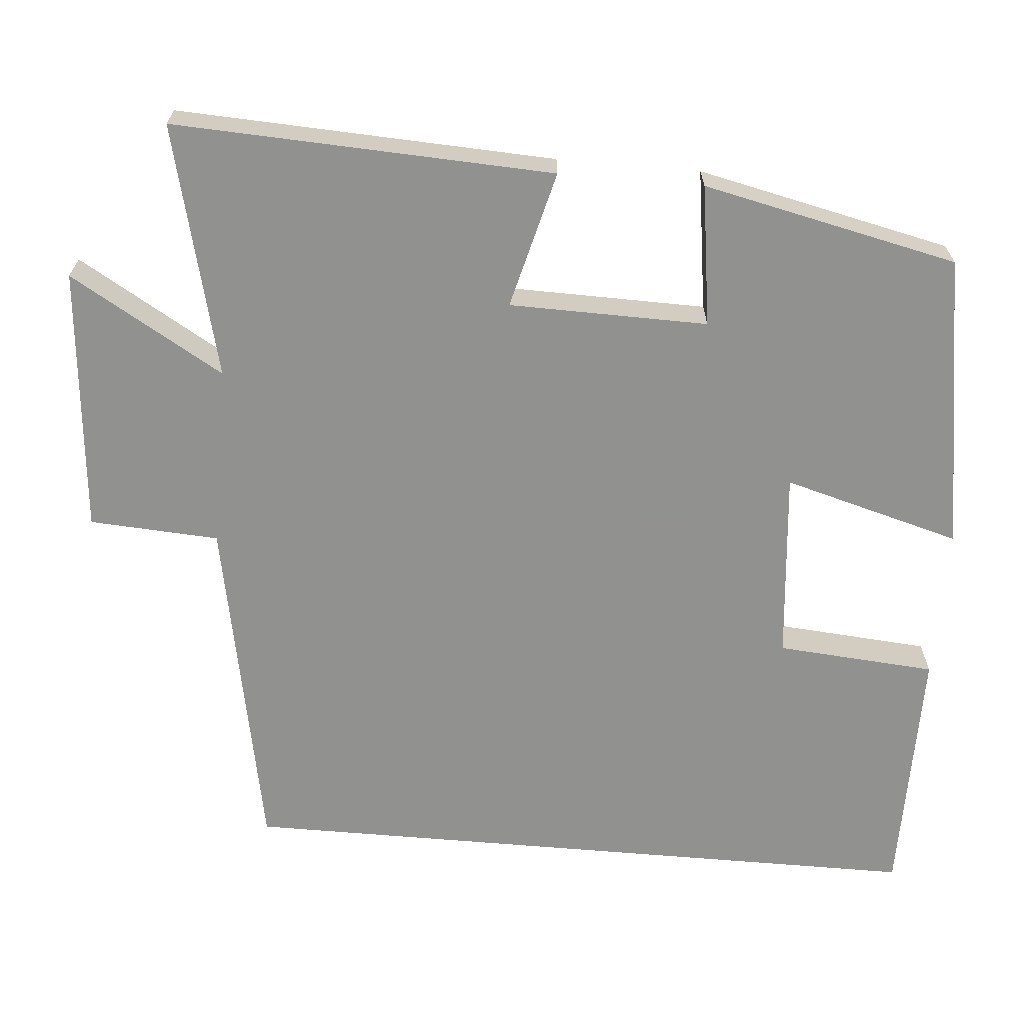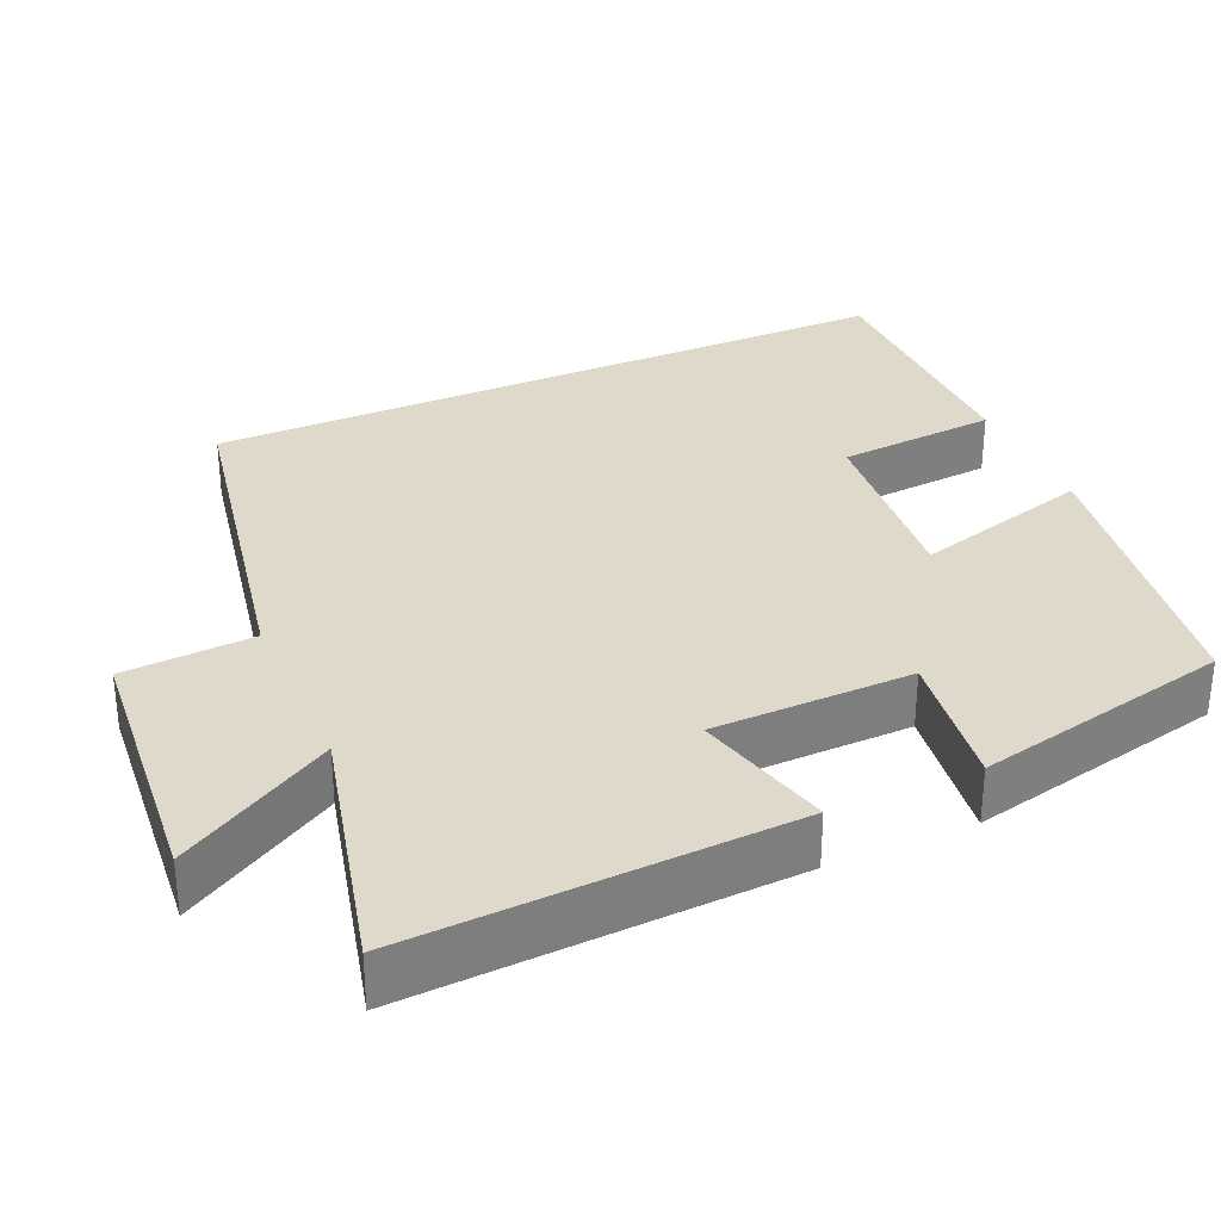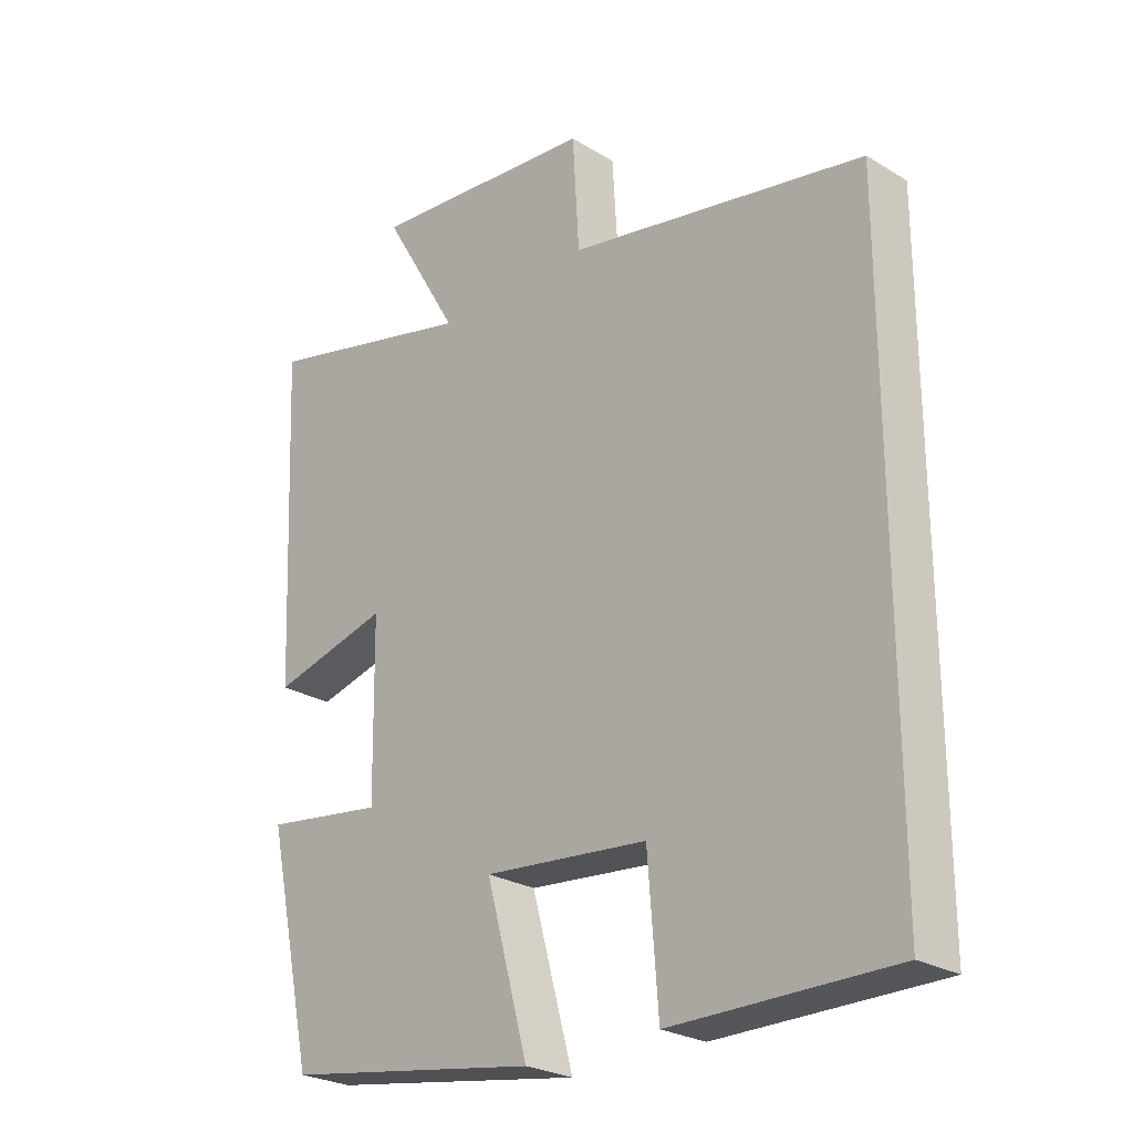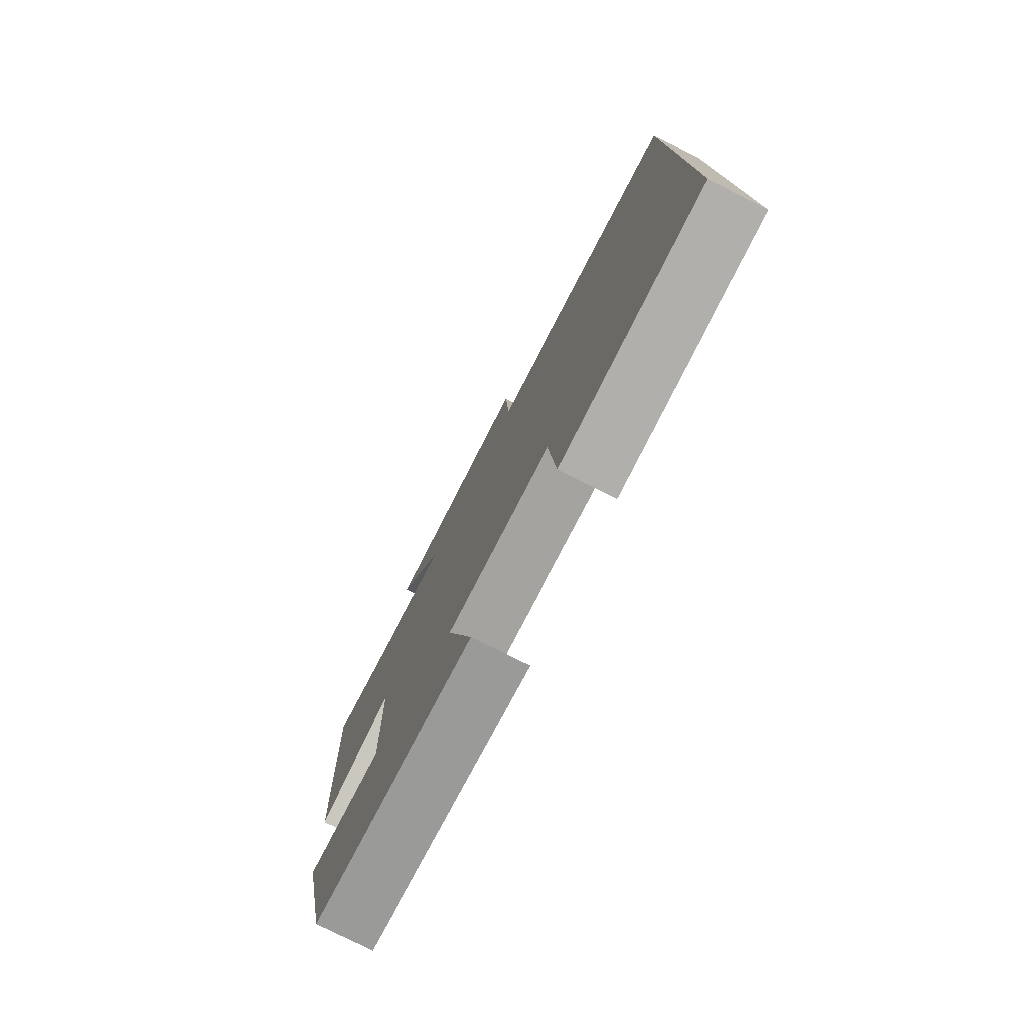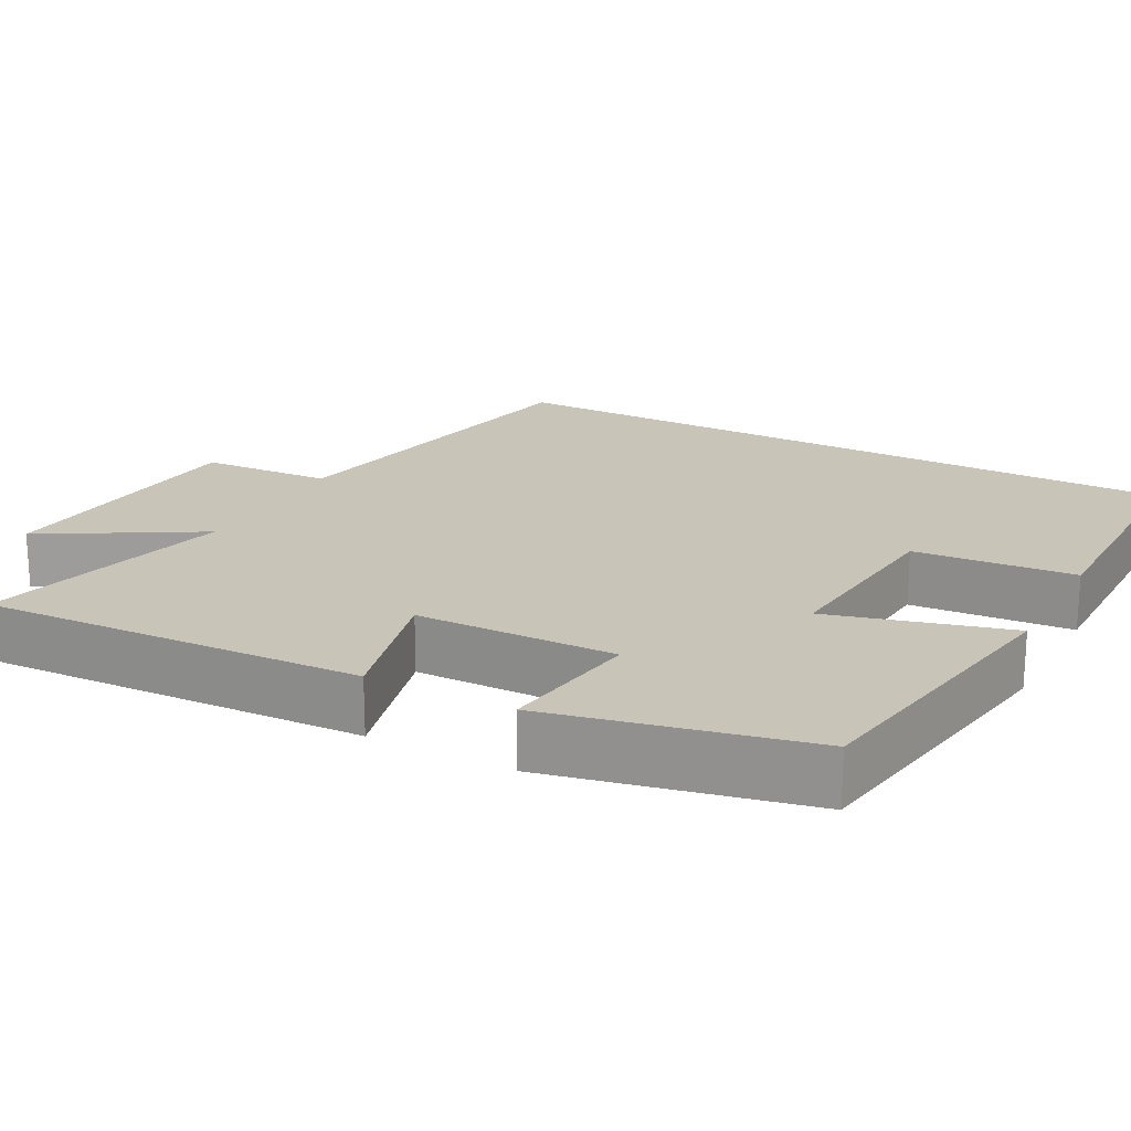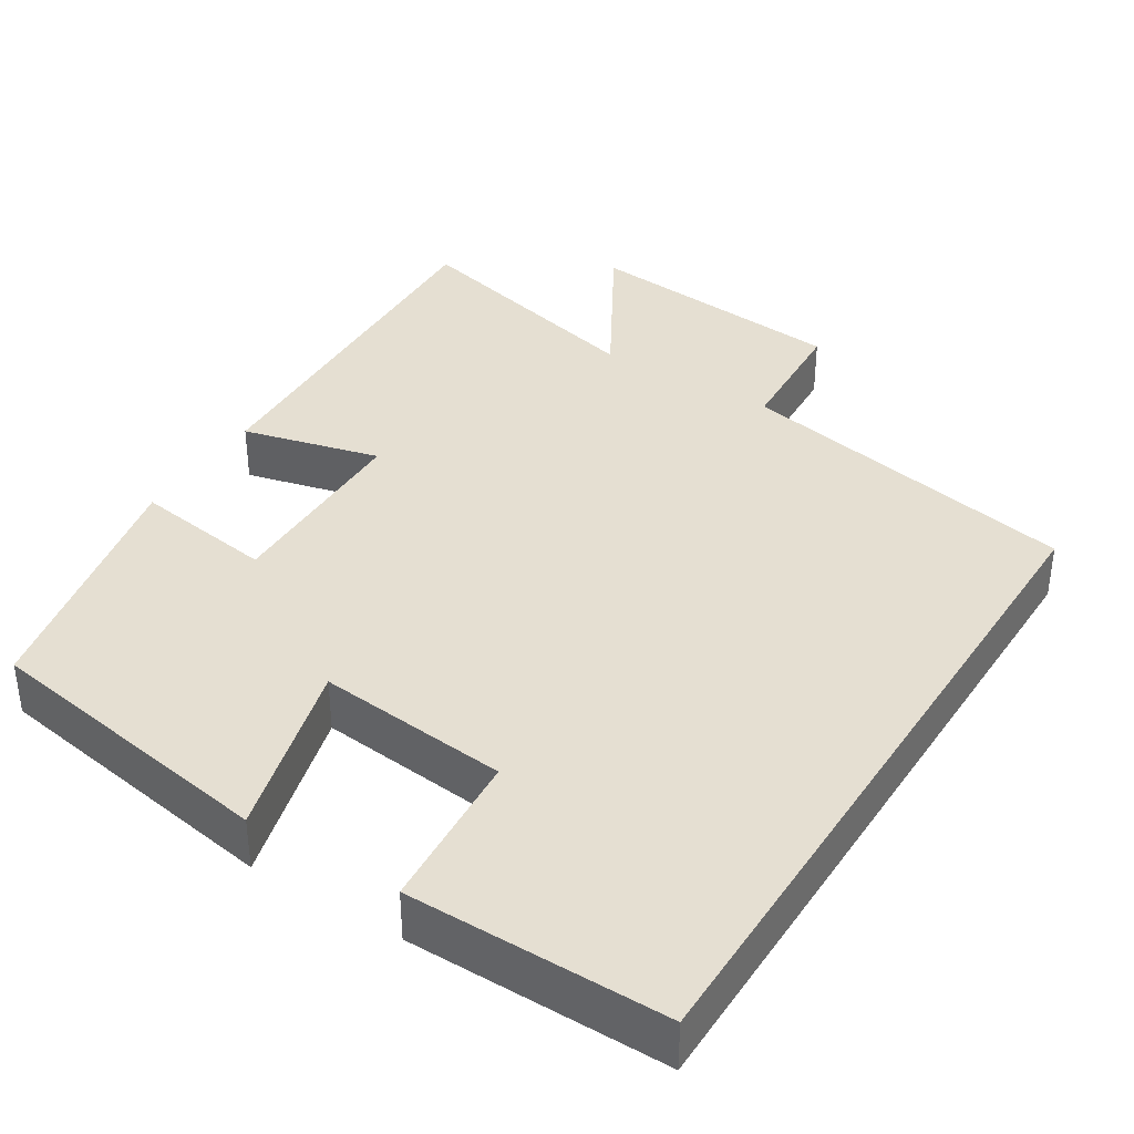
<metadata>
{"format":"obj","ext":"obj","renderer":"f3d","projection":"perspective","resolution":1024,"background":"white","views":[{"elev":-66.0,"azim":85.1,"up":"+Y"},{"elev":31.8,"azim":66.0,"up":"+Y"},{"elev":-25.7,"azim":-133.9,"up":"+Z"},{"elev":-78.1,"azim":-116.7,"up":"+Z"},{"elev":20.2,"azim":118.1,"up":"+Y"},{"elev":37.3,"azim":-147.7,"up":"+Y"}]}
</metadata>
<code>
v 0.522 0.07 0.581
v 0.5 0.07 0.085
v 0.32 0.07 0.131
v 0.316 0.07 -0.129
v 0.5 0.07 -0.103
v 0.427 0.07 -0.437
v 0.038 0.07 -0.5
v 0.102 0.07 -0.267
v -0.148 0.07 -0.291
v -0.164 0.07 -0.5
v -0.5 0.07 -0.5
v -0.5 0.07 0.413
v -0.047 0.07 0.5
v -0.037 0.07 0.67
v 0.311 0.07 0.702
v 0.193 0.07 0.5
v 0.522 0 0.581
v 0.5 0 0.085
v 0.32 0 0.131
v 0.316 0 -0.129
v 0.5 0 -0.103
v 0.427 0 -0.437
v 0.038 0 -0.5
v 0.102 0 -0.267
v -0.148 0 -0.291
v -0.164 0 -0.5
v -0.5 0 -0.5
v -0.5 0 0.413
v -0.047 0 0.5
v -0.037 0 0.67
v 0.311 0 0.702
v 0.193 0 0.5
f 13 14 15 16
f 11 12 13 16
f 9 10 11
f 9 11 16 1
f 5 6 7 8
f 4 5 8 9
f 3 4 9
f 1 2 3
f 1 3 9
f 32 31 30 29
f 32 29 28 27
f 27 26 25
f 17 32 27 25
f 24 23 22 21
f 25 24 21 20
f 25 20 19
f 19 18 17
f 25 19 17
f 1 17 18 2
f 2 18 19 3
f 3 19 20 4
f 4 20 21 5
f 5 21 22 6
f 6 22 23 7
f 7 23 24 8
f 8 24 25 9
f 9 25 26 10
f 10 26 27 11
f 11 27 28 12
f 12 28 29 13
f 13 29 30 14
f 14 30 31 15
f 15 31 32 16
f 16 32 17 1

</code>
